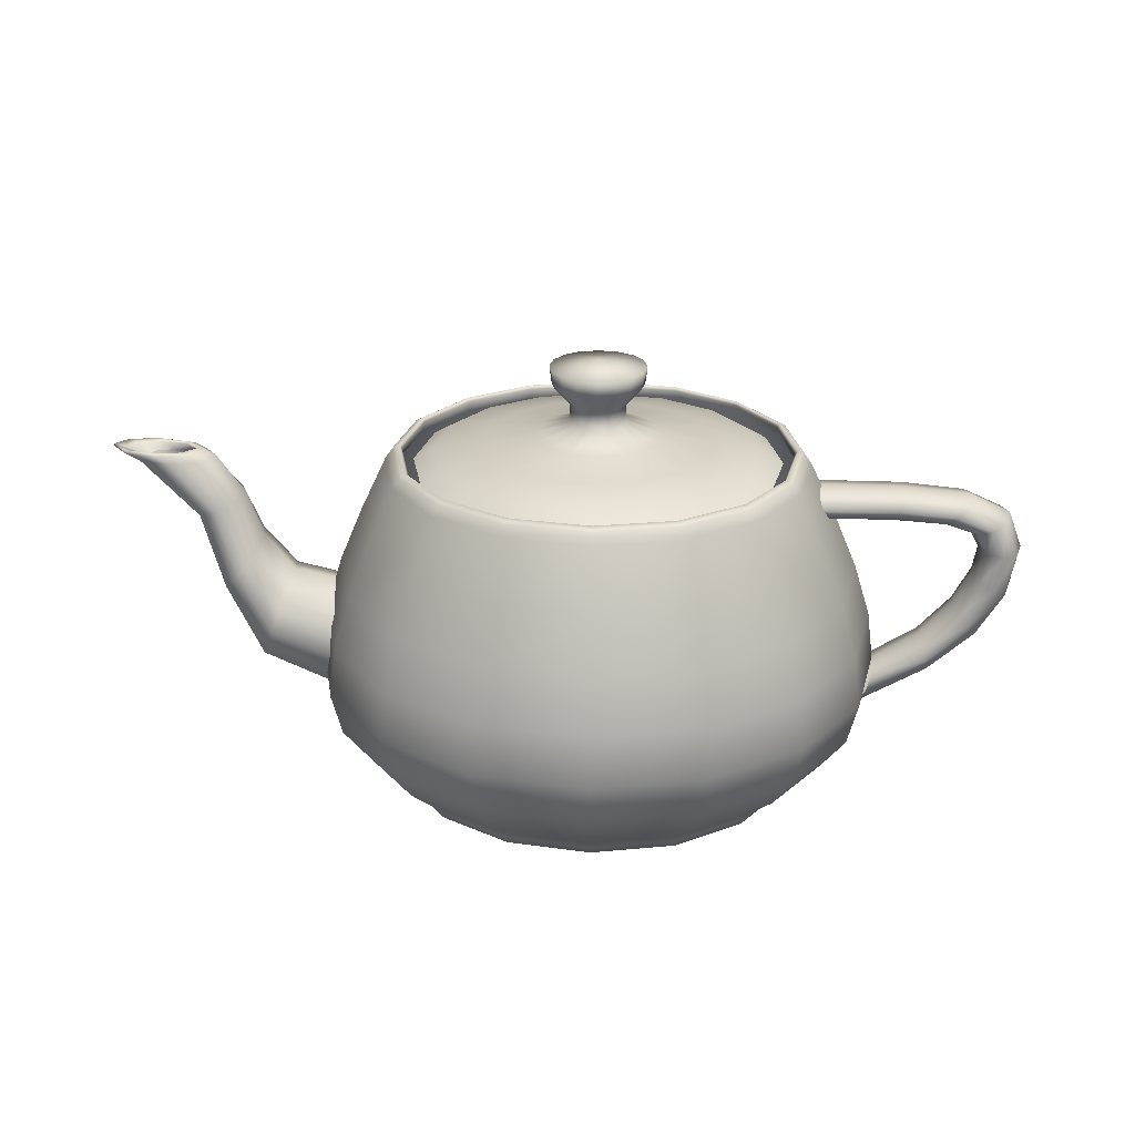
<metadata>
{"format":"obj","ext":"obj","renderer":"f3d","projection":"perspective","resolution":1024,"background":"white","views":[{"elev":24.1,"azim":-177.7,"up":"+Z"}]}
</metadata>
<code>
v  26.72 3.411 58.04
v  24.1 -9.877 58.04
v  23.66 -9.692 59.82
v  26.25 3.411 59.82
v  24.17 -9.907 60.42
v  26.8 3.411 60.42
v  25.2 -10.34 59.82
v  27.91 3.411 59.82
v  26.33 -10.83 58.04
v  29.14 3.411 58.04
v  16.9 -20.63 58.04
v  16.57 -20.29 59.82
v  16.96 -20.68 60.42
v  17.75 -21.47 59.82
v  18.62 -22.34 58.04
v  6.156 -27.82 58.04
v  5.971 -27.38 59.82
v  6.186 -27.89 60.42
v  6.623 -28.92 59.82
v  7.105 -30.05 58.04
v  -7.132 -30.44 58.04
v  -7.132 -29.97 59.82
v  -7.132 -30.52 60.42
v  -7.132 -31.63 59.82
v  -7.132 -32.86 58.04
v  -21.34 -27.82 58.04
v  -20.62 -27.38 59.82
v  -20.56 -27.89 60.42
v  -20.9 -28.92 59.82
v  -21.37 -30.05 58.04
v  -31.98 -20.63 58.04
v  -31.18 -20.29 59.82
v  -31.32 -20.68 60.42
v  -32.03 -21.47 59.82
v  -32.88 -22.34 58.04
v  -38.67 -9.877 58.04
v  -38.06 -9.692 59.82
v  -38.47 -9.907 60.42
v  -39.46 -10.34 59.82
v  -40.59 -10.83 58.04
v  -40.99 3.411 58.04
v  -40.51 3.411 59.82
v  -41.06 3.411 60.42
v  -42.18 3.411 59.82
v  -43.4 3.411 58.04
v  -38.36 16.7 58.04
v  -37.93 16.51 59.82
v  -38.43 16.73 60.42
v  -39.46 17.17 59.82
v  -40.59 17.65 58.04
v  -31.17 27.45 58.04
v  -30.83 27.11 59.82
v  -31.22 27.5 60.42
v  -32.01 28.29 59.82
v  -32.88 29.16 58.04
v  -20.42 34.64 58.04
v  -20.23 34.21 59.82
v  -20.45 34.71 60.42
v  -20.89 35.74 59.82
v  -21.37 36.87 58.04
v  -7.132 37.26 58.04
v  -7.132 36.79 59.82
v  -7.132 37.34 60.42
v  -7.132 38.46 59.82
v  -7.132 39.68 58.04
v  6.156 34.64 58.04
v  5.971 34.21 59.82
v  6.186 34.71 60.42
v  6.623 35.74 59.82
v  7.105 36.87 58.04
v  16.9 27.45 58.04
v  16.57 27.11 59.82
v  16.96 27.5 60.42
v  17.75 28.29 59.82
v  18.62 29.16 58.04
v  24.1 16.7 58.04
v  23.66 16.51 59.82
v  24.17 16.73 60.42
v  25.2 17.17 59.82
v  26.33 17.65 58.04
v  30.43 -12.57 48.54
v  33.58 3.411 48.54
v  34 -14.09 39.22
v  37.45 3.411 39.22
v  36.52 -15.16 30.24
v  40.19 3.411 30.24
v  37.48 -15.57 21.76
v  41.23 3.411 21.76
v  21.77 -25.49 48.54
v  24.52 -28.24 39.22
v  26.47 -30.19 30.24
v  27.21 -30.93 21.76
v  8.848 -34.15 48.54
v  10.37 -37.72 39.22
v  11.44 -40.25 30.24
v  11.85 -41.2 21.76
v  -7.132 -37.3 48.54
v  -7.132 -41.17 39.22
v  -7.132 -43.91 30.24
v  -7.132 -44.95 21.76
v  -23.11 -34.15 48.54
v  -24.63 -37.72 39.22
v  -25.71 -40.25 30.24
v  -26.11 -41.2 21.76
v  -36.04 -25.49 48.54
v  -38.79 -28.24 39.22
v  -40.73 -30.19 30.24
v  -41.47 -30.93 21.76
v  -44.69 -12.57 48.54
v  -48.26 -14.09 39.22
v  -50.79 -15.16 30.24
v  -51.75 -15.57 21.76
v  -47.84 3.411 48.54
v  -51.72 3.411 39.22
v  -54.46 3.411 30.24
v  -55.49 3.411 21.76
v  -44.69 19.39 48.54
v  -48.26 20.91 39.22
v  -50.79 21.99 30.24
v  -51.75 22.39 21.76
v  -36.04 32.32 48.54
v  -38.79 35.07 39.22
v  -40.73 37.01 30.24
v  -41.47 37.75 21.76
v  -23.11 40.97 48.54
v  -24.63 44.54 39.22
v  -25.71 47.07 30.24
v  -26.11 48.03 21.76
v  -7.132 44.12 48.54
v  -7.132 48 39.22
v  -7.132 50.73 30.24
v  -7.132 51.77 21.76
v  8.848 40.97 48.54
v  10.37 44.54 39.22
v  11.44 47.07 30.24
v  11.85 48.03 21.76
v  21.77 32.32 48.54
v  24.52 35.07 39.22
v  26.47 37.01 30.24
v  27.21 37.75 21.76
v  30.43 19.39 48.54
v  34 20.91 39.22
v  36.52 21.99 30.24
v  37.48 22.39 21.76
v  35.74 -14.83 14.59
v  39.34 3.411 14.59
v  31.91 -13.2 9.295
v  35.19 3.411 9.295
v  28.07 -11.57 5.696
v  31.03 3.411 5.696
v  26.33 -10.83 3.627
v  29.14 3.411 3.627
v  25.86 -29.59 14.59
v  22.91 -26.63 9.295
v  19.96 -23.68 5.696
v  18.62 -22.34 3.627
v  11.11 -39.46 14.59
v  9.478 -35.63 9.295
v  7.847 -31.79 5.696
v  7.105 -30.05 3.627
v  -7.132 -43.06 14.59
v  -7.132 -38.91 9.295
v  -7.132 -34.75 5.696
v  -7.132 -32.86 3.627
v  -25.37 -39.46 14.59
v  -23.74 -35.63 9.295
v  -22.11 -31.79 5.696
v  -21.37 -30.05 3.627
v  -40.13 -29.59 14.59
v  -37.18 -26.63 9.295
v  -34.23 -23.68 5.696
v  -32.88 -22.34 3.627
v  -50 -14.83 14.59
v  -46.17 -13.2 9.295
v  -42.34 -11.57 5.696
v  -40.59 -10.83 3.627
v  -53.61 3.411 14.59
v  -49.45 3.411 9.295
v  -45.29 3.411 5.696
v  -43.4 3.411 3.627
v  -50 21.65 14.59
v  -46.17 20.02 9.295
v  -42.34 18.39 5.696
v  -40.59 17.65 3.627
v  -40.13 36.41 14.59
v  -37.18 33.46 9.295
v  -34.23 30.51 5.696
v  -32.88 29.16 3.627
v  -25.37 46.28 14.59
v  -23.74 42.45 9.295
v  -22.11 38.61 5.696
v  -21.37 36.87 3.627
v  -7.132 49.88 14.59
v  -7.132 45.73 9.295
v  -7.132 41.57 5.696
v  -7.132 39.68 3.627
v  11.11 46.28 14.59
v  9.478 42.45 9.295
v  7.847 38.61 5.696
v  7.105 36.87 3.627
v  25.86 36.41 14.59
v  22.91 33.46 9.295
v  19.96 30.51 5.696
v  18.62 29.16 3.627
v  35.74 21.65 14.59
v  31.91 20.02 9.295
v  28.07 18.39 5.696
v  26.33 17.65 3.627
v  25.57 -10.5 2.295
v  28.32 3.411 2.295
v  21.52 -8.78 1.134
v  23.93 3.411 1.134
v  11.51 -4.52 0.3117
v  13.07 3.411 0.3117
v  -7.132 3.411 0
v  18.04 -21.76 2.295
v  14.92 -18.64 1.134
v  7.214 -10.93 0.3117
v  6.783 -29.29 2.295
v  5.059 -25.24 1.134
v  0.7988 -15.23 0.3117
v  -7.132 -32.04 2.295
v  -7.132 -27.65 1.134
v  -7.132 -16.79 0.3117
v  -21.05 -29.29 2.295
v  -19.32 -25.24 1.134
v  -15.06 -15.23 0.3117
v  -32.3 -21.76 2.295
v  -29.18 -18.64 1.134
v  -21.48 -10.93 0.3117
v  -39.83 -10.5 2.295
v  -35.78 -8.78 1.134
v  -25.77 -4.52 0.3117
v  -42.58 3.411 2.295
v  -38.19 3.411 1.134
v  -27.34 3.411 0.3117
v  -39.83 17.33 2.295
v  -35.78 15.6 1.134
v  -25.77 11.34 0.3117
v  -32.3 28.58 2.295
v  -29.18 25.46 1.134
v  -21.48 17.76 0.3117
v  -21.05 36.11 2.295
v  -19.32 32.06 1.134
v  -15.06 22.05 0.3117
v  -7.132 38.86 2.295
v  -7.132 34.47 1.134
v  -7.132 23.62 0.3117
v  6.783 36.11 2.295
v  5.059 32.06 1.134
v  0.7988 22.05 0.3117
v  18.04 28.58 2.295
v  14.92 25.46 1.134
v  7.214 17.76 0.3117
v  25.57 17.33 2.295
v  21.52 15.6 1.134
v  11.51 11.34 0.3117
v  -45.82 3.411 48.97
v  -45.44 -0.6699 49.82
v  -57.46 -0.6699 49.72
v  -57.12 3.411 48.88
v  -66.27 -0.6699 49.03
v  -65.47 3.411 48.29
v  -71.7 -0.6699 47.16
v  -70.65 3.411 46.67
v  -73.56 -0.6699 43.53
v  -72.42 3.411 43.53
v  -44.61 -2.03 51.69
v  -58.2 -2.03 51.56
v  -68.04 -2.03 50.67
v  -74.03 -2.03 48.24
v  -76.05 -2.03 43.53
v  -43.78 -0.6699 53.56
v  -58.94 -0.6699 53.4
v  -69.81 -0.6699 52.3
v  -76.35 -0.6699 49.33
v  -78.54 -0.6699 43.53
v  -43.4 3.411 54.41
v  -59.27 3.411 54.24
v  -70.61 3.411 53.05
v  -77.41 3.411 49.82
v  -79.68 3.411 43.53
v  -43.78 7.491 53.56
v  -58.94 7.491 53.4
v  -69.81 7.491 52.3
v  -76.35 7.491 49.33
v  -78.54 7.491 43.53
v  -44.61 8.852 51.69
v  -58.2 8.852 51.56
v  -68.04 8.852 50.67
v  -74.03 8.852 48.24
v  -76.05 8.852 43.53
v  -45.44 7.491 49.82
v  -57.46 7.491 49.72
v  -66.27 7.491 49.03
v  -71.7 7.491 47.16
v  -73.56 7.491 43.53
v  -72.51 -0.6699 38.12
v  -71.48 3.411 38.6
v  -69.22 -0.6699 31.92
v  -68.49 3.411 32.65
v  -63.5 -0.6699 25.8
v  -63.24 3.411 26.69
v  -55.12 -0.6699 20.63
v  -74.77 -2.03 37.07
v  -70.83 -2.03 30.32
v  -64.06 -2.03 23.82
v  -54.29 -2.03 18.14
v  -77.04 -0.6699 36.03
v  -72.45 -0.6699 28.72
v  -64.63 -0.6699 21.85
v  -53.45 -0.6699 15.64
v  -78.07 3.411 35.55
v  -73.18 3.411 28
v  -64.88 3.411 20.96
v  -53.08 3.411 14.51
v  -77.04 7.491 36.03
v  -72.45 7.491 28.72
v  -64.63 7.491 21.85
v  -53.45 7.491 15.64
v  -74.77 8.852 37.07
v  -70.83 8.852 30.32
v  -64.06 8.852 23.82
v  -54.29 8.852 18.14
v  -72.51 7.491 38.12
v  -69.22 7.491 31.92
v  -63.5 7.491 25.8
v  -55.12 7.491 20.63
v  33.98 3.411 34.46
v  33.98 -5.567 31.34
v  46.46 -4.695 34.81
v  45.58 3.411 37.12
v  51.74 -2.778 42.18
v  50.6 3.411 43.53
v  54.74 -0.8612 50.8
v  53.36 3.411 51.29
v  60.43 0.01023 58.04
v  58.16 3.411 58.04
v  33.98 -8.559 24.48
v  48.41 -7.397 29.73
v  54.23 -4.841 39.22
v  57.78 -2.285 49.73
v  65.41 -1.123 58.04
v  33.98 -5.567 17.63
v  50.36 -4.695 24.64
v  56.72 -2.778 36.26
v  60.82 -0.8612 48.66
v  70.4 0.01023 58.04
v  33.98 3.411 14.51
v  51.24 3.411 22.33
v  57.86 3.411 34.91
v  62.2 3.411 48.17
v  72.67 3.411 58.04
v  33.98 12.39 17.63
v  50.36 11.52 24.64
v  56.72 9.6 36.26
v  60.82 7.683 48.66
v  70.4 6.811 58.04
v  33.98 15.38 24.48
v  48.41 14.22 29.73
v  54.23 11.66 39.22
v  57.78 9.107 49.73
v  65.41 7.945 58.04
v  33.98 12.39 31.34
v  46.46 11.52 34.81
v  51.74 9.6 42.18
v  54.74 7.683 50.8
v  60.43 6.811 58.04
v  62.32 0.2228 59.11
v  59.9 3.411 59.06
v  63.46 0.6903 59.48
v  61.18 3.411 59.4
v  63.49 1.158 59.13
v  61.56 3.411 59.06
v  62.09 1.37 58.04
v  60.58 3.411 58.04
v  67.67 -0.8399 59.22
v  68.47 -0.2165 59.65
v  67.75 0.407 59.28
v  65.41 0.6903 58.04
v  73.01 0.2228 59.32
v  73.49 0.6903 59.83
v  72.01 1.158 59.43
v  68.74 1.37 58.04
v  75.44 3.411 59.37
v  75.77 3.411 59.91
v  73.94 3.411 59.5
v  70.25 3.411 58.04
v  73.01 6.599 59.32
v  73.49 6.131 59.83
v  72.01 5.664 59.43
v  68.74 5.451 58.04
v  67.67 7.661 59.22
v  68.47 7.038 59.65
v  67.75 6.415 59.28
v  65.41 6.131 58.04
v  62.32 6.599 59.11
v  63.46 6.131 59.48
v  63.49 5.664 59.13
v  62.09 5.451 58.04
v  0.4698 0.1692 74.98
v  1.105 3.411 74.98
v  -7.132 3.411 76.17
v  0.1209 0.3184 72.09
v  0.7274 3.411 72.09
v  -2.739 1.539 68.52
v  -2.371 3.411 68.52
v  -2.67 1.513 65.29
v  -2.295 3.411 65.29
v  -1.276 -2.445 74.98
v  -1.545 -2.176 72.09
v  -3.749 0.02808 68.52
v  -3.698 -0.02302 65.29
v  -3.89 -4.191 74.98
v  -4.039 -3.842 72.09
v  -5.26 -0.982 68.52
v  -5.233 -1.051 65.29
v  -7.132 -4.826 74.98
v  -7.132 -4.448 72.09
v  -7.132 -1.35 68.52
v  -7.132 -1.426 65.29
v  -10.37 -4.191 74.98
v  -10.22 -3.842 72.09
v  -9.003 -0.982 68.52
v  -9.03 -1.051 65.29
v  -12.99 -2.445 74.98
v  -12.72 -2.176 72.09
v  -10.51 0.02808 68.52
v  -10.57 -0.02302 65.29
v  -14.73 0.1692 74.98
v  -14.38 0.3184 72.09
v  -11.52 1.539 68.52
v  -11.59 1.513 65.29
v  -15.37 3.411 74.98
v  -14.99 3.411 72.09
v  -11.89 3.411 68.52
v  -11.97 3.411 65.29
v  -14.73 6.652 74.98
v  -14.38 6.503 72.09
v  -11.52 5.282 68.52
v  -11.59 5.309 65.29
v  -12.99 9.267 74.98
v  -12.72 8.997 72.09
v  -10.51 6.793 68.52
v  -10.57 6.845 65.29
v  -10.37 11.01 74.98
v  -10.22 10.66 72.09
v  -9.003 7.803 68.52
v  -9.03 7.872 65.29
v  -7.132 11.65 74.98
v  -7.132 11.27 72.09
v  -7.132 8.171 68.52
v  -7.132 8.247 65.29
v  -3.89 11.01 74.98
v  -4.039 10.66 72.09
v  -5.26 7.803 68.52
v  -5.233 7.872 65.29
v  -1.276 9.267 74.98
v  -1.545 8.997 72.09
v  -3.749 6.793 68.52
v  -3.698 6.845 65.29
v  0.4698 6.652 74.98
v  0.1209 6.503 72.09
v  -2.739 5.282 68.52
v  -2.67 5.309 65.29
v  3.046 -0.9196 63.14
v  3.901 3.411 63.14
v  11.27 -4.42 61.66
v  12.82 3.411 61.66
v  18.66 -7.564 60.19
v  20.83 3.411 60.19
v  21.87 -8.928 58.04
v  24.3 3.411 58.04
v  0.7017 -4.423 63.14
v  7.033 -10.75 61.66
v  12.72 -16.44 60.19
v  15.19 -18.91 58.04
v  -2.801 -6.767 63.14
v  0.6987 -14.99 61.66
v  3.843 -22.38 60.19
v  5.207 -25.59 58.04
v  -7.132 -7.622 63.14
v  -7.132 -16.54 61.66
v  -7.132 -24.55 60.19
v  -7.132 -28.03 58.04
v  -11.46 -6.767 63.14
v  -14.96 -14.99 61.66
v  -18.11 -22.38 60.19
v  -19.47 -25.59 58.04
v  -14.96 -4.423 63.14
v  -21.3 -10.75 61.66
v  -26.98 -16.44 60.19
v  -29.45 -18.91 58.04
v  -17.31 -0.9196 63.14
v  -25.54 -4.42 61.66
v  -32.92 -7.564 60.19
v  -36.13 -8.928 58.04
v  -18.16 3.411 63.14
v  -27.08 3.411 61.66
v  -35.09 3.411 60.19
v  -38.57 3.411 58.04
v  -17.31 7.741 63.14
v  -25.54 11.24 61.66
v  -32.92 14.39 60.19
v  -36.13 15.75 58.04
v  -14.96 11.24 63.14
v  -21.3 17.58 61.66
v  -26.98 23.26 60.19
v  -29.45 25.73 58.04
v  -11.46 13.59 63.14
v  -14.96 21.81 61.66
v  -18.11 29.2 60.19
v  -19.47 32.41 58.04
v  -7.132 14.44 63.14
v  -7.132 23.36 61.66
v  -7.132 31.37 60.19
v  -7.132 34.85 58.04
v  -2.801 13.59 63.14
v  0.6987 21.81 61.66
v  3.843 29.2 60.19
v  5.207 32.41 58.04
v  0.7017 11.24 63.14
v  7.033 17.58 61.66
v  12.72 23.26 60.19
v  15.19 25.73 58.04
v  3.046 7.741 63.14
v  11.27 11.24 61.66
v  18.66 14.39 60.19
v  21.87 15.75 58.04
g Teapot001
f 1 2 3 4
f 4 3 5 6
f 6 5 7 8
f 8 7 9 10
f 2 11 12 3
f 3 12 13 5
f 5 13 14 7
f 7 14 15 9
f 11 16 17 12
f 12 17 18 13
f 13 18 19 14
f 14 19 20 15
f 16 21 22 17
f 17 22 23 18
f 18 23 24 19
f 19 24 25 20
f 21 26 27 22
f 22 27 28 23
f 23 28 29 24
f 24 29 30 25
f 26 31 32 27
f 27 32 33 28
f 28 33 34 29
f 29 34 35 30
f 31 36 37 32
f 32 37 38 33
f 33 38 39 34
f 34 39 40 35
f 36 41 42 37
f 37 42 43 38
f 38 43 44 39
f 39 44 45 40
f 41 46 47 42
f 42 47 48 43
f 43 48 49 44
f 44 49 50 45
f 46 51 52 47
f 47 52 53 48
f 48 53 54 49
f 49 54 55 50
f 51 56 57 52
f 52 57 58 53
f 53 58 59 54
f 54 59 60 55
f 56 61 62 57
f 57 62 63 58
f 58 63 64 59
f 59 64 65 60
f 61 66 67 62
f 62 67 68 63
f 63 68 69 64
f 64 69 70 65
f 66 71 72 67
f 67 72 73 68
f 68 73 74 69
f 69 74 75 70
f 71 76 77 72
f 72 77 78 73
f 73 78 79 74
f 74 79 80 75
f 76 1 4 77
f 77 4 6 78
f 78 6 8 79
f 79 8 10 80
f 10 9 81 82
f 82 81 83 84
f 84 83 85 86
f 86 85 87 88
f 9 15 89 81
f 81 89 90 83
f 83 90 91 85
f 85 91 92 87
f 15 20 93 89
f 89 93 94 90
f 90 94 95 91
f 91 95 96 92
f 20 25 97 93
f 93 97 98 94
f 94 98 99 95
f 95 99 100 96
f 25 30 101 97
f 97 101 102 98
f 98 102 103 99
f 99 103 104 100
f 30 35 105 101
f 101 105 106 102
f 102 106 107 103
f 103 107 108 104
f 35 40 109 105
f 105 109 110 106
f 106 110 111 107
f 107 111 112 108
f 40 45 113 109
f 109 113 114 110
f 110 114 115 111
f 111 115 116 112
f 45 50 117 113
f 113 117 118 114
f 114 118 119 115
f 115 119 120 116
f 50 55 121 117
f 117 121 122 118
f 118 122 123 119
f 119 123 124 120
f 55 60 125 121
f 121 125 126 122
f 122 126 127 123
f 123 127 128 124
f 60 65 129 125
f 125 129 130 126
f 126 130 131 127
f 127 131 132 128
f 65 70 133 129
f 129 133 134 130
f 130 134 135 131
f 131 135 136 132
f 70 75 137 133
f 133 137 138 134
f 134 138 139 135
f 135 139 140 136
f 75 80 141 137
f 137 141 142 138
f 138 142 143 139
f 139 143 144 140
f 80 10 82 141
f 141 82 84 142
f 142 84 86 143
f 143 86 88 144
f 88 87 145 146
f 146 145 147 148
f 148 147 149 150
f 150 149 151 152
f 87 92 153 145
f 145 153 154 147
f 147 154 155 149
f 149 155 156 151
f 92 96 157 153
f 153 157 158 154
f 154 158 159 155
f 155 159 160 156
f 96 100 161 157
f 157 161 162 158
f 158 162 163 159
f 159 163 164 160
f 100 104 165 161
f 161 165 166 162
f 162 166 167 163
f 163 167 168 164
f 104 108 169 165
f 165 169 170 166
f 166 170 171 167
f 167 171 172 168
f 108 112 173 169
f 169 173 174 170
f 170 174 175 171
f 171 175 176 172
f 112 116 177 173
f 173 177 178 174
f 174 178 179 175
f 175 179 180 176
f 116 120 181 177
f 177 181 182 178
f 178 182 183 179
f 179 183 184 180
f 120 124 185 181
f 181 185 186 182
f 182 186 187 183
f 183 187 188 184
f 124 128 189 185
f 185 189 190 186
f 186 190 191 187
f 187 191 192 188
f 128 132 193 189
f 189 193 194 190
f 190 194 195 191
f 191 195 196 192
f 132 136 197 193
f 193 197 198 194
f 194 198 199 195
f 195 199 200 196
f 136 140 201 197
f 197 201 202 198
f 198 202 203 199
f 199 203 204 200
f 140 144 205 201
f 201 205 206 202
f 202 206 207 203
f 203 207 208 204
f 144 88 146 205
f 205 146 148 206
f 206 148 150 207
f 207 150 152 208
f 152 151 209 210
f 210 209 211 212
f 212 211 213 214
f 214 213 215
f 151 156 216 209
f 209 216 217 211
f 211 217 218 213
f 213 218 215
f 156 160 219 216
f 216 219 220 217
f 217 220 221 218
f 218 221 215
f 160 164 222 219
f 219 222 223 220
f 220 223 224 221
f 221 224 215
f 164 168 225 222
f 222 225 226 223
f 223 226 227 224
f 224 227 215
f 168 172 228 225
f 225 228 229 226
f 226 229 230 227
f 227 230 215
f 172 176 231 228
f 228 231 232 229
f 229 232 233 230
f 230 233 215
f 176 180 234 231
f 231 234 235 232
f 232 235 236 233
f 233 236 215
f 180 184 237 234
f 234 237 238 235
f 235 238 239 236
f 236 239 215
f 184 188 240 237
f 237 240 241 238
f 238 241 242 239
f 239 242 215
f 188 192 243 240
f 240 243 244 241
f 241 244 245 242
f 242 245 215
f 192 196 246 243
f 243 246 247 244
f 244 247 248 245
f 245 248 215
f 196 200 249 246
f 246 249 250 247
f 247 250 251 248
f 248 251 215
f 200 204 252 249
f 249 252 253 250
f 250 253 254 251
f 251 254 215
f 204 208 255 252
f 252 255 256 253
f 253 256 257 254
f 254 257 215
f 208 152 210 255
f 255 210 212 256
f 256 212 214 257
f 257 214 215
f 258 259 260 261
f 261 260 262 263
f 263 262 264 265
f 265 264 266 267
f 259 268 269 260
f 260 269 270 262
f 262 270 271 264
f 264 271 272 266
f 268 273 274 269
f 269 274 275 270
f 270 275 276 271
f 271 276 277 272
f 273 278 279 274
f 274 279 280 275
f 275 280 281 276
f 276 281 282 277
f 278 283 284 279
f 279 284 285 280
f 280 285 286 281
f 281 286 287 282
f 283 288 289 284
f 284 289 290 285
f 285 290 291 286
f 286 291 292 287
f 288 293 294 289
f 289 294 295 290
f 290 295 296 291
f 291 296 297 292
f 293 258 261 294
f 294 261 263 295
f 295 263 265 296
f 296 265 267 297
f 267 266 298 299
f 299 298 300 301
f 301 300 302 303
f 303 302 304 116
f 266 272 305 298
f 298 305 306 300
f 300 306 307 302
f 302 307 308 304
f 272 277 309 305
f 305 309 310 306
f 306 310 311 307
f 307 311 312 308
f 277 282 313 309
f 309 313 314 310
f 310 314 315 311
f 311 315 316 312
f 282 287 317 313
f 313 317 318 314
f 314 318 319 315
f 315 319 320 316
f 287 292 321 317
f 317 321 322 318
f 318 322 323 319
f 319 323 324 320
f 292 297 325 321
f 321 325 326 322
f 322 326 327 323
f 323 327 328 324
f 297 267 299 325
f 325 299 301 326
f 326 301 303 327
f 327 303 116 328
f 329 330 331 332
f 332 331 333 334
f 334 333 335 336
f 336 335 337 338
f 330 339 340 331
f 331 340 341 333
f 333 341 342 335
f 335 342 343 337
f 339 344 345 340
f 340 345 346 341
f 341 346 347 342
f 342 347 348 343
f 344 349 350 345
f 345 350 351 346
f 346 351 352 347
f 347 352 353 348
f 349 354 355 350
f 350 355 356 351
f 351 356 357 352
f 352 357 358 353
f 354 359 360 355
f 355 360 361 356
f 356 361 362 357
f 357 362 363 358
f 359 364 365 360
f 360 365 366 361
f 361 366 367 362
f 362 367 368 363
f 364 329 332 365
f 365 332 334 366
f 366 334 336 367
f 367 336 338 368
f 338 337 369 370
f 370 369 371 372
f 372 371 373 374
f 374 373 375 376
f 337 343 377 369
f 369 377 378 371
f 371 378 379 373
f 373 379 380 375
f 343 348 381 377
f 377 381 382 378
f 378 382 383 379
f 379 383 384 380
f 348 353 385 381
f 381 385 386 382
f 382 386 387 383
f 383 387 388 384
f 353 358 389 385
f 385 389 390 386
f 386 390 391 387
f 387 391 392 388
f 358 363 393 389
f 389 393 394 390
f 390 394 395 391
f 391 395 396 392
f 363 368 397 393
f 393 397 398 394
f 394 398 399 395
f 395 399 400 396
f 368 338 370 397
f 397 370 372 398
f 398 372 374 399
f 399 374 376 400
f 401 402 403
f 402 401 404 405
f 405 404 406 407
f 407 406 408 409
f 410 401 403
f 401 410 411 404
f 404 411 412 406
f 406 412 413 408
f 414 410 403
f 410 414 415 411
f 411 415 416 412
f 412 416 417 413
f 418 414 403
f 414 418 419 415
f 415 419 420 416
f 416 420 421 417
f 422 418 403
f 418 422 423 419
f 419 423 424 420
f 420 424 425 421
f 426 422 403
f 422 426 427 423
f 423 427 428 424
f 424 428 429 425
f 430 426 403
f 426 430 431 427
f 427 431 432 428
f 428 432 433 429
f 434 430 403
f 430 434 435 431
f 431 435 436 432
f 432 436 437 433
f 438 434 403
f 434 438 439 435
f 435 439 440 436
f 436 440 441 437
f 442 438 403
f 438 442 443 439
f 439 443 444 440
f 440 444 445 441
f 446 442 403
f 442 446 447 443
f 443 447 448 444
f 444 448 449 445
f 450 446 403
f 446 450 451 447
f 447 451 452 448
f 448 452 453 449
f 454 450 403
f 450 454 455 451
f 451 455 456 452
f 452 456 457 453
f 458 454 403
f 454 458 459 455
f 455 459 460 456
f 456 460 461 457
f 462 458 403
f 458 462 463 459
f 459 463 464 460
f 460 464 465 461
f 402 462 403
f 462 402 405 463
f 463 405 407 464
f 464 407 409 465
f 409 408 466 467
f 467 466 468 469
f 469 468 470 471
f 471 470 472 473
f 408 413 474 466
f 466 474 475 468
f 468 475 476 470
f 470 476 477 472
f 413 417 478 474
f 474 478 479 475
f 475 479 480 476
f 476 480 481 477
f 417 421 482 478
f 478 482 483 479
f 479 483 484 480
f 480 484 485 481
f 421 425 486 482
f 482 486 487 483
f 483 487 488 484
f 484 488 489 485
f 425 429 490 486
f 486 490 491 487
f 487 491 492 488
f 488 492 493 489
f 429 433 494 490
f 490 494 495 491
f 491 495 496 492
f 492 496 497 493
f 433 437 498 494
f 494 498 499 495
f 495 499 500 496
f 496 500 501 497
f 437 441 502 498
f 498 502 503 499
f 499 503 504 500
f 500 504 505 501
f 441 445 506 502
f 502 506 507 503
f 503 507 508 504
f 504 508 509 505
f 445 449 510 506
f 506 510 511 507
f 507 511 512 508
f 508 512 513 509
f 449 453 514 510
f 510 514 515 511
f 511 515 516 512
f 512 516 517 513
f 453 457 518 514
f 514 518 519 515
f 515 519 520 516
f 516 520 521 517
f 457 461 522 518
f 518 522 523 519
f 519 523 524 520
f 520 524 525 521
f 461 465 526 522
f 522 526 527 523
f 523 527 528 524
f 524 528 529 525
f 465 409 467 526
f 526 467 469 527
f 527 469 471 528
f 528 471 473 529

</code>
